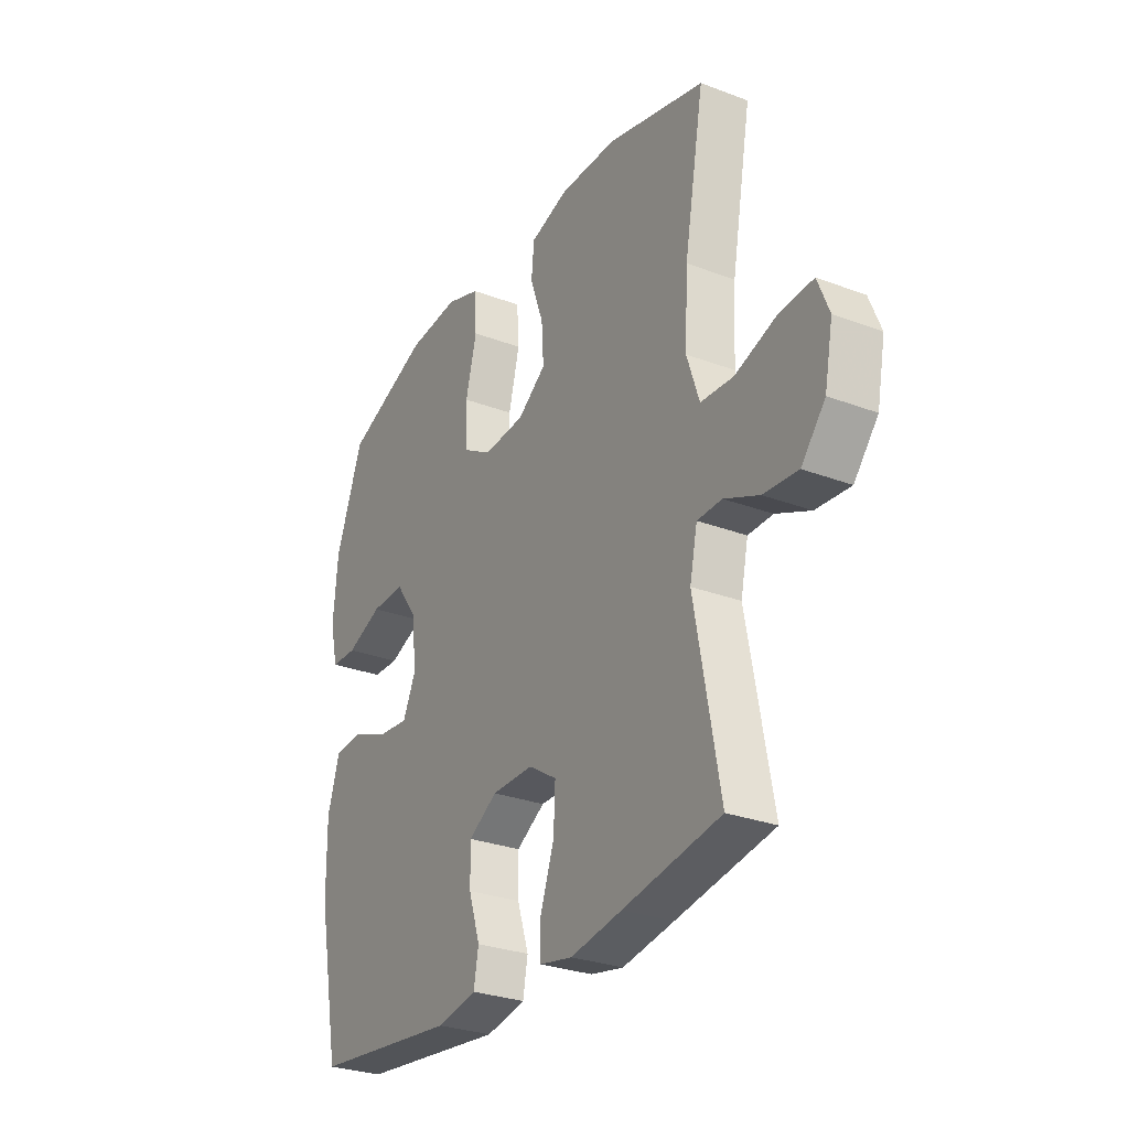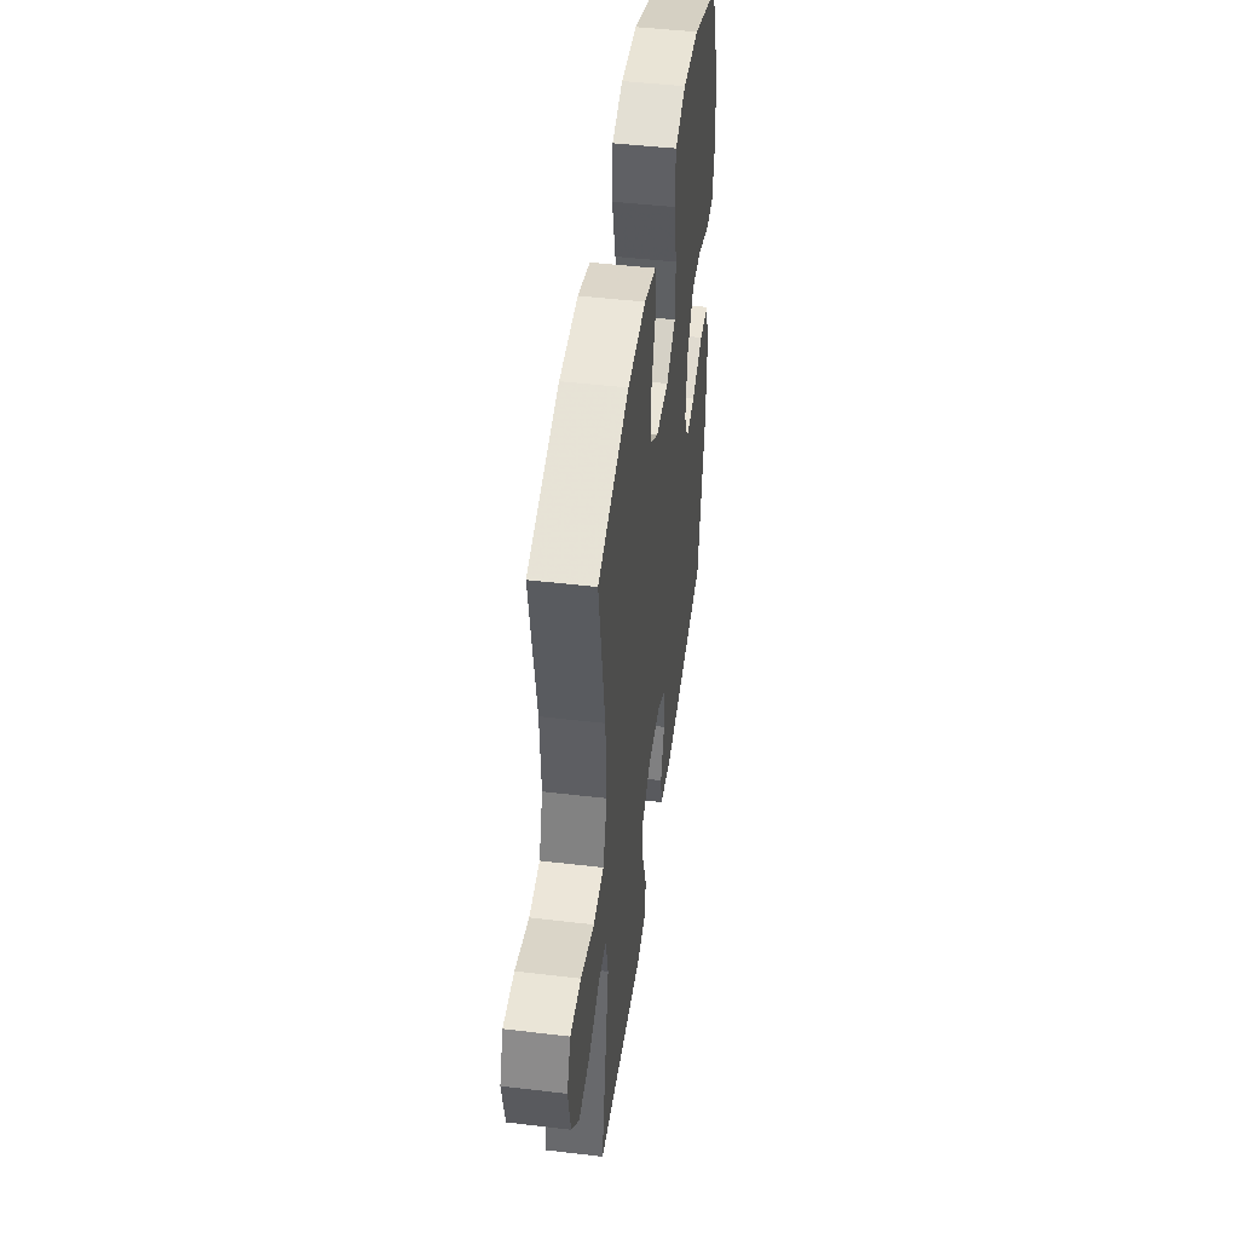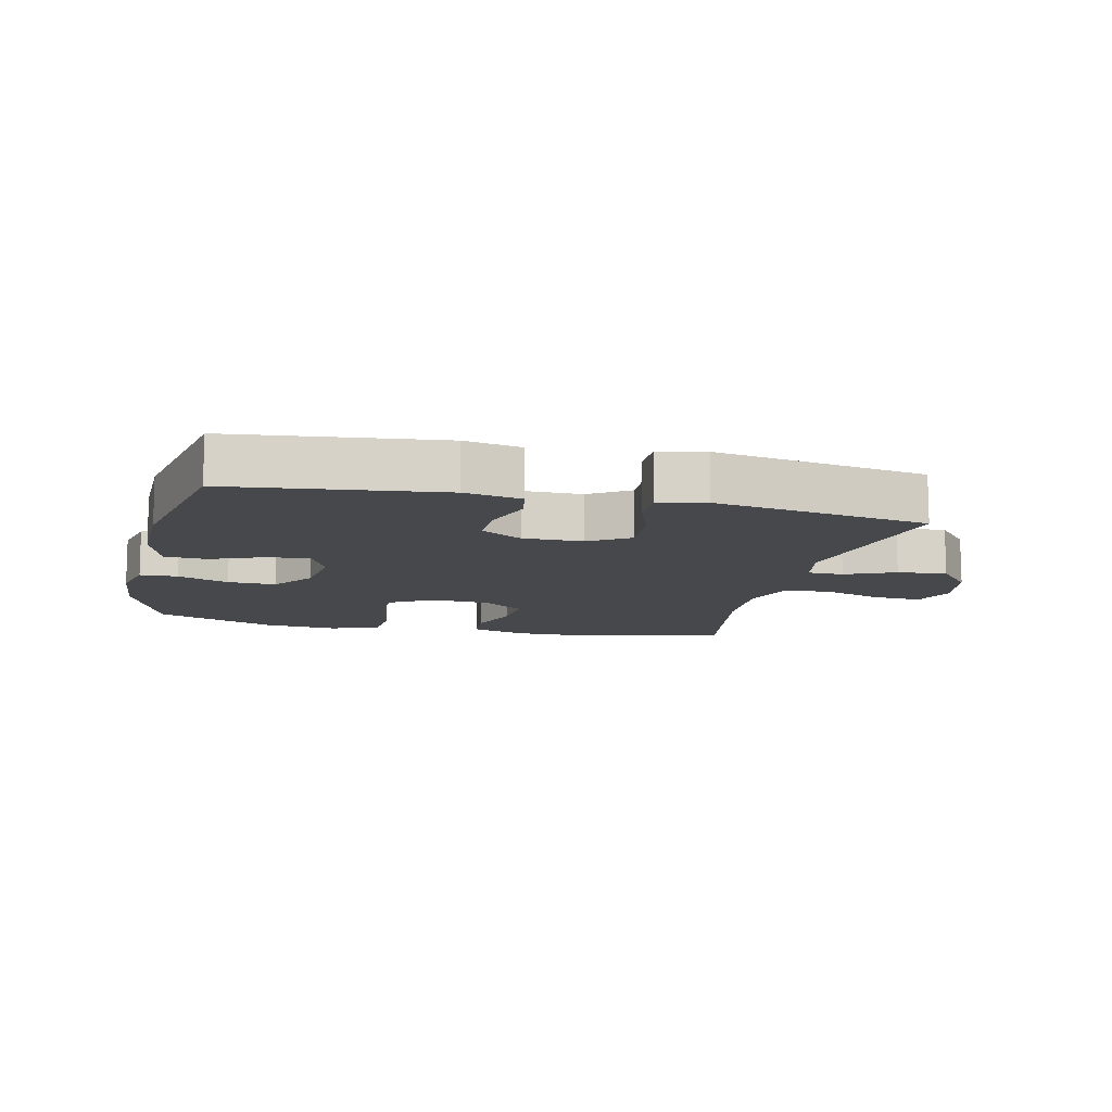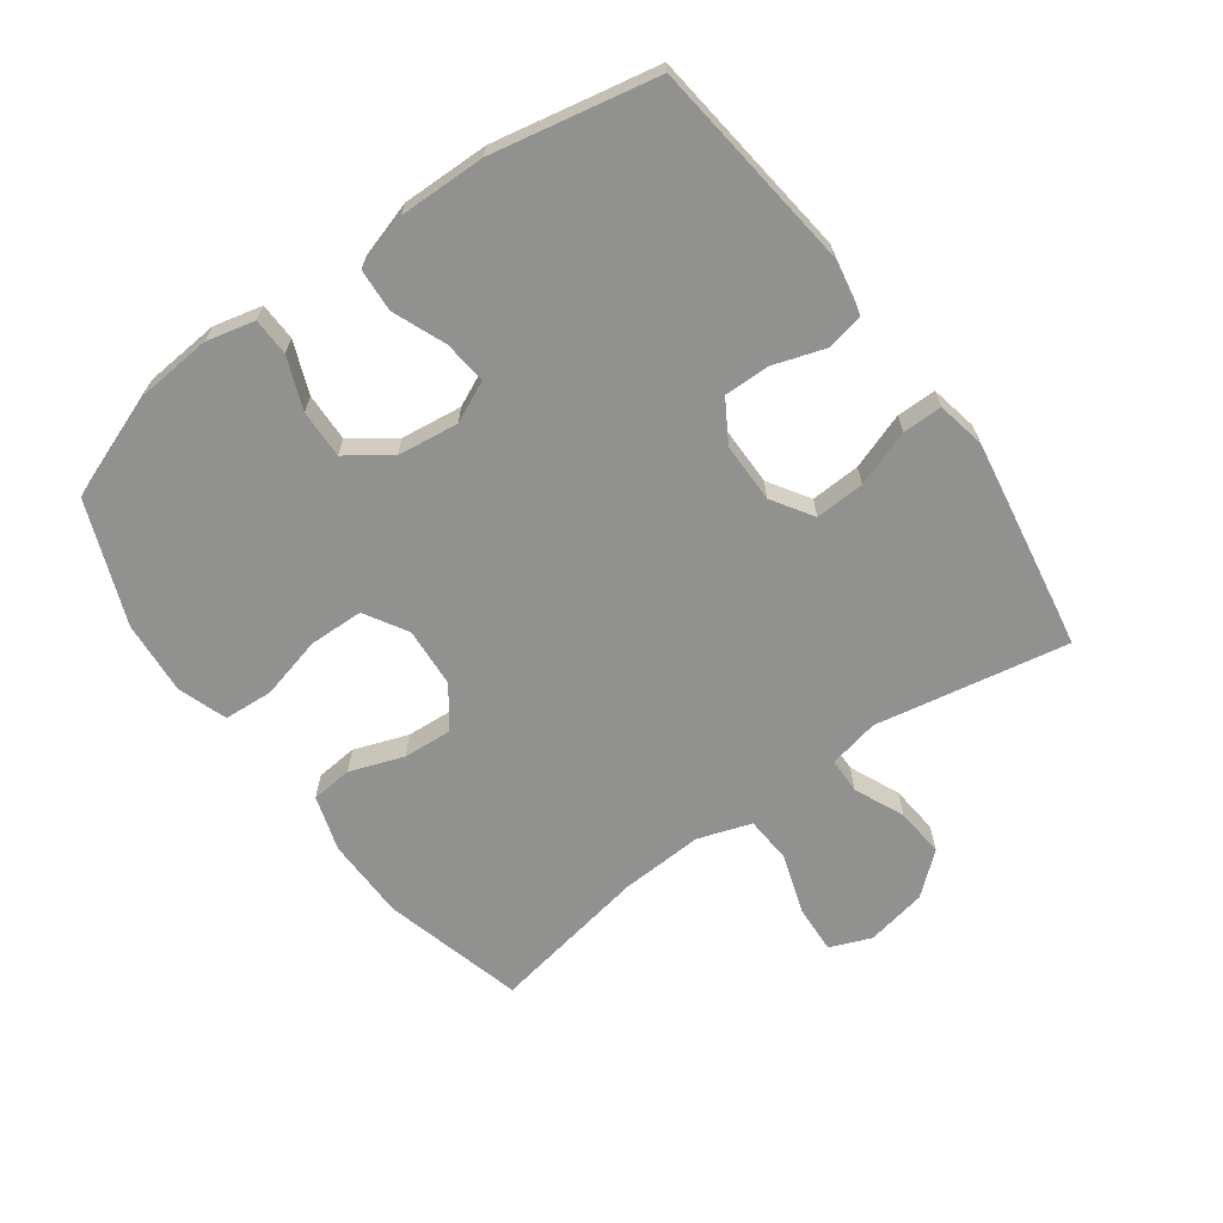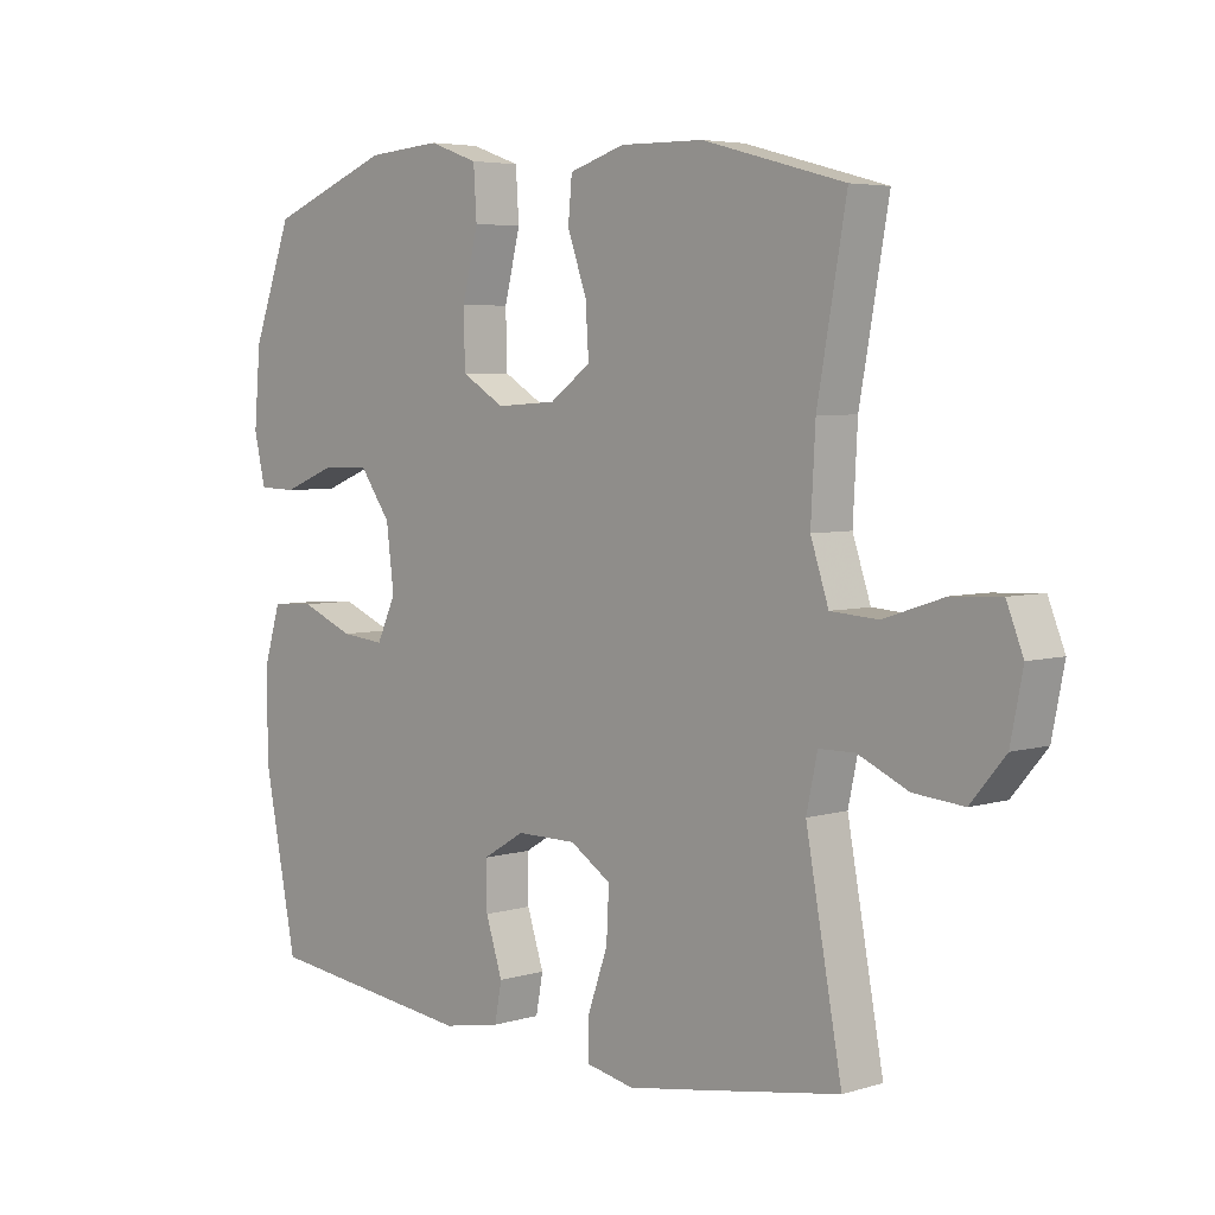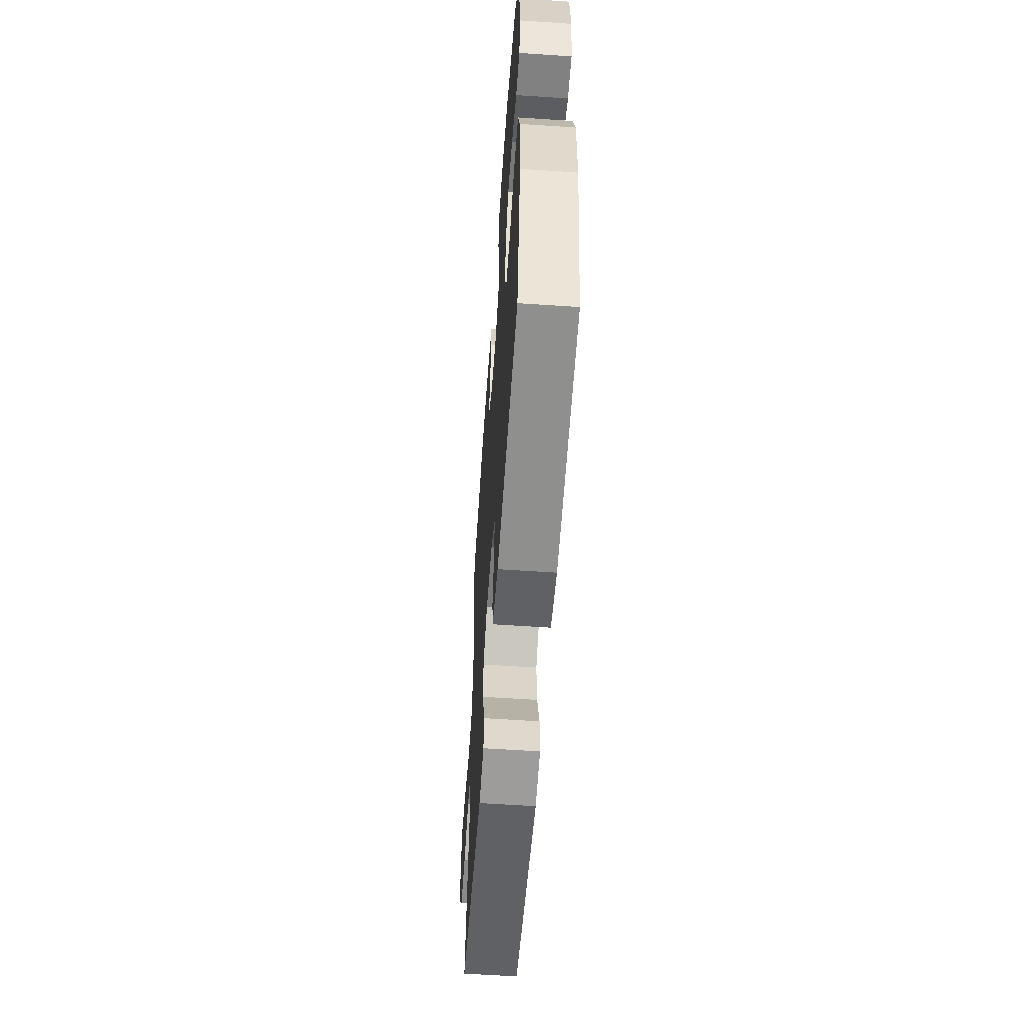
<metadata>
{"format":"obj","ext":"obj","renderer":"f3d","projection":"perspective","resolution":1024,"background":"white","views":[{"elev":-28.9,"azim":-119.4,"up":"+Z"},{"elev":46.8,"azim":-82.3,"up":"+Z"},{"elev":-11.3,"azim":166.8,"up":"+Y"},{"elev":-65.9,"azim":125.9,"up":"+Y"},{"elev":4.9,"azim":-133.6,"up":"+Z"},{"elev":-58.5,"azim":86.0,"up":"+Z"}]}
</metadata>
<code>
v -0.5 0.07 0.5
v -0.279 0.07 0.559
v -0.149 0.07 0.561
v -0.062 0.07 0.534
v -0.056 0.07 0.469
v -0.086 0.07 0.384
v -0.091 0.07 0.307
v -0.027 0.07 0.261
v 0.067 0.07 0.255
v 0.134 0.07 0.295
v 0.136 0.07 0.38
v 0.111 0.07 0.479
v 0.116 0.07 0.556
v 0.193 0.07 0.583
v 0.309 0.07 0.574
v 0.5 0.07 0.5
v 0.562 0.07 0.334
v 0.572 0.07 0.216
v 0.554 0.07 0.14
v 0.495 0.07 0.138
v 0.414 0.07 0.17
v 0.338 0.07 0.172
v 0.29 0.07 0.105
v 0.278 0.07 0.009
v 0.308 0.07 -0.055
v 0.376 0.07 -0.048
v 0.459 0.07 -0.014
v 0.526 0.07 -0.018
v 0.553 0.07 -0.106
v 0.551 0.07 -0.242
v 0.5 0.07 -0.5
v 0.171 0.07 -0.539
v 0.081 0.07 -0.522
v 0.07 0.07 -0.463
v 0.096 0.07 -0.383
v 0.097 0.07 -0.311
v 0.032 0.07 -0.272
v -0.062 0.07 -0.272
v -0.126 0.07 -0.313
v -0.122 0.07 -0.391
v -0.091 0.07 -0.479
v -0.091 0.07 -0.541
v -0.165 0.07 -0.556
v -0.281 0.07 -0.537
v -0.5 0.07 -0.5
v -0.444 0.07 -0.197
v -0.461 0.07 -0.118
v -0.517 0.07 -0.117
v -0.595 0.07 -0.152
v -0.673 0.07 -0.159
v -0.727 0.07 -0.095
v -0.746 0.07 0.001
v -0.72 0.07 0.066
v -0.644 0.07 0.062
v -0.55 0.07 0.031
v -0.476 0.07 0.036
v -0.448 0.07 0.12
v -0.455 0.07 0.25
v -0.5 0 0.5
v -0.279 0 0.559
v -0.149 0 0.561
v -0.062 0 0.534
v -0.056 0 0.469
v -0.086 0 0.384
v -0.091 0 0.307
v -0.027 0 0.261
v 0.067 0 0.255
v 0.134 0 0.295
v 0.136 0 0.38
v 0.111 0 0.479
v 0.116 0 0.556
v 0.193 0 0.583
v 0.309 0 0.574
v 0.5 0 0.5
v 0.562 0 0.334
v 0.572 0 0.216
v 0.554 0 0.14
v 0.495 0 0.138
v 0.414 0 0.17
v 0.338 0 0.172
v 0.29 0 0.105
v 0.278 0 0.009
v 0.308 0 -0.055
v 0.376 0 -0.048
v 0.459 0 -0.014
v 0.526 0 -0.018
v 0.553 0 -0.106
v 0.551 0 -0.242
v 0.5 0 -0.5
v 0.171 0 -0.539
v 0.081 0 -0.522
v 0.07 0 -0.463
v 0.096 0 -0.383
v 0.097 0 -0.311
v 0.032 0 -0.272
v -0.062 0 -0.272
v -0.126 0 -0.313
v -0.122 0 -0.391
v -0.091 0 -0.479
v -0.091 0 -0.541
v -0.165 0 -0.556
v -0.281 0 -0.537
v -0.5 0 -0.5
v -0.444 0 -0.197
v -0.461 0 -0.118
v -0.517 0 -0.117
v -0.595 0 -0.152
v -0.673 0 -0.159
v -0.727 0 -0.095
v -0.746 0 0.001
v -0.72 0 0.066
v -0.644 0 0.062
v -0.55 0 0.031
v -0.476 0 0.036
v -0.448 0 0.12
v -0.455 0 0.25
f 53 54 55
f 52 53 55
f 51 52 55
f 50 51 55
f 49 50 55
f 48 49 55
f 47 48 55 56
f 46 47 56 57
f 44 45 46
f 43 44 46
f 42 43 46
f 41 42 46
f 40 41 46
f 39 40 46 57
f 33 34 35
f 32 33 35
f 31 32 35
f 30 31 35
f 29 30 35
f 28 29 35
f 27 28 35
f 26 27 35
f 25 26 35 36
f 24 25 36 37
f 19 20 21
f 18 19 21
f 17 18 21
f 16 17 21
f 15 16 21
f 14 15 21
f 13 14 21
f 12 13 21
f 11 12 21
f 10 11 21 22
f 9 10 22 23
f 4 5 6
f 3 4 6
f 2 3 6
f 1 2 6
f 58 1 6
f 58 6 7
f 58 7 8
f 57 58 8
f 39 57 8
f 38 39 8
f 24 37 38
f 23 24 38
f 9 23 38
f 8 9 38
f 113 112 111
f 113 111 110
f 113 110 109
f 113 109 108
f 113 108 107
f 113 107 106
f 114 113 106 105
f 115 114 105 104
f 104 103 102
f 104 102 101
f 104 101 100
f 104 100 99
f 104 99 98
f 115 104 98 97
f 93 92 91
f 93 91 90
f 93 90 89
f 93 89 88
f 93 88 87
f 93 87 86
f 93 86 85
f 93 85 84
f 94 93 84 83
f 95 94 83 82
f 79 78 77
f 79 77 76
f 79 76 75
f 79 75 74
f 79 74 73
f 79 73 72
f 79 72 71
f 79 71 70
f 79 70 69
f 80 79 69 68
f 81 80 68 67
f 64 63 62
f 64 62 61
f 64 61 60
f 64 60 59
f 64 59 116
f 65 64 116
f 66 65 116
f 66 116 115
f 66 115 97
f 66 97 96
f 96 95 82
f 96 82 81
f 96 81 67
f 96 67 66
f 1 59 60 2
f 2 60 61 3
f 3 61 62 4
f 4 62 63 5
f 5 63 64 6
f 6 64 65 7
f 7 65 66 8
f 8 66 67 9
f 9 67 68 10
f 10 68 69 11
f 11 69 70 12
f 12 70 71 13
f 13 71 72 14
f 14 72 73 15
f 15 73 74 16
f 16 74 75 17
f 17 75 76 18
f 18 76 77 19
f 19 77 78 20
f 20 78 79 21
f 21 79 80 22
f 22 80 81 23
f 23 81 82 24
f 24 82 83 25
f 25 83 84 26
f 26 84 85 27
f 27 85 86 28
f 28 86 87 29
f 29 87 88 30
f 30 88 89 31
f 31 89 90 32
f 32 90 91 33
f 33 91 92 34
f 34 92 93 35
f 35 93 94 36
f 36 94 95 37
f 37 95 96 38
f 38 96 97 39
f 39 97 98 40
f 40 98 99 41
f 41 99 100 42
f 42 100 101 43
f 43 101 102 44
f 44 102 103 45
f 45 103 104 46
f 46 104 105 47
f 47 105 106 48
f 48 106 107 49
f 49 107 108 50
f 50 108 109 51
f 51 109 110 52
f 52 110 111 53
f 53 111 112 54
f 54 112 113 55
f 55 113 114 56
f 56 114 115 57
f 57 115 116 58
f 58 116 59 1

</code>
